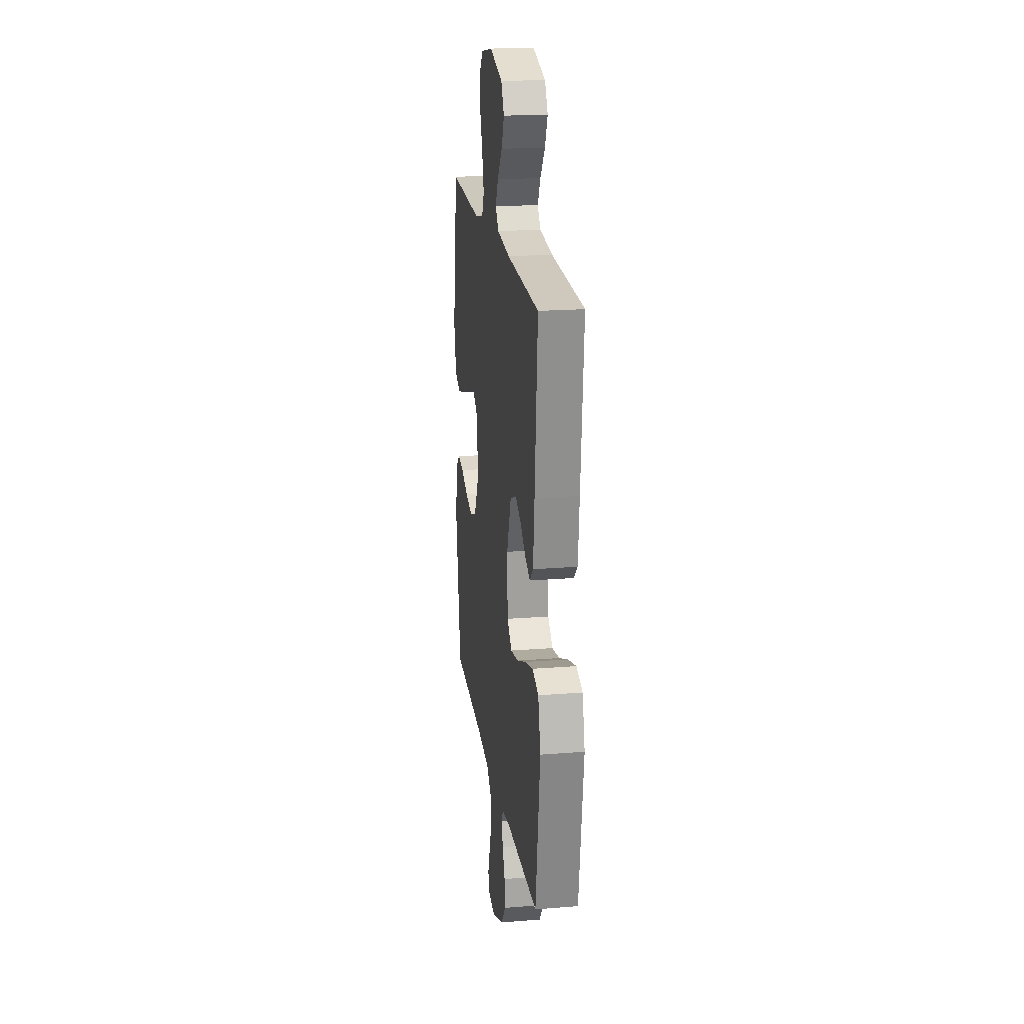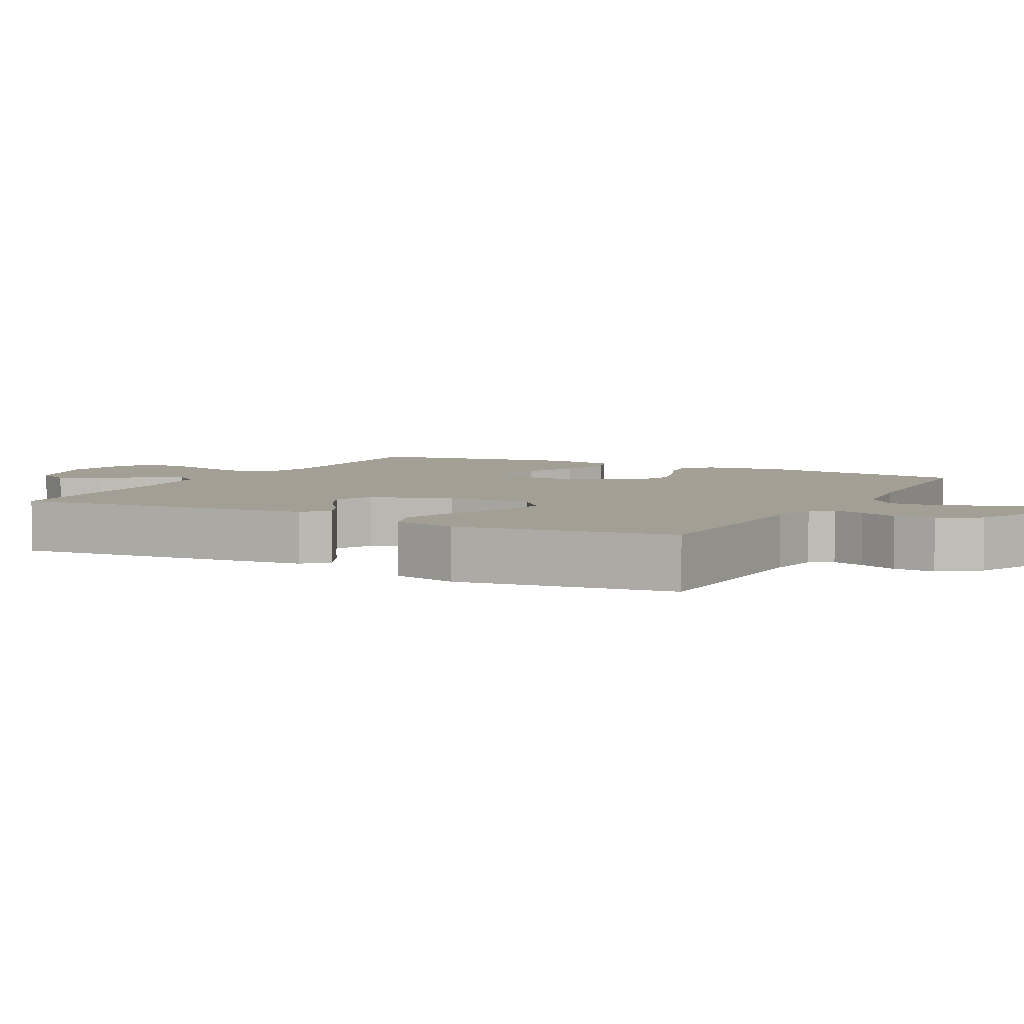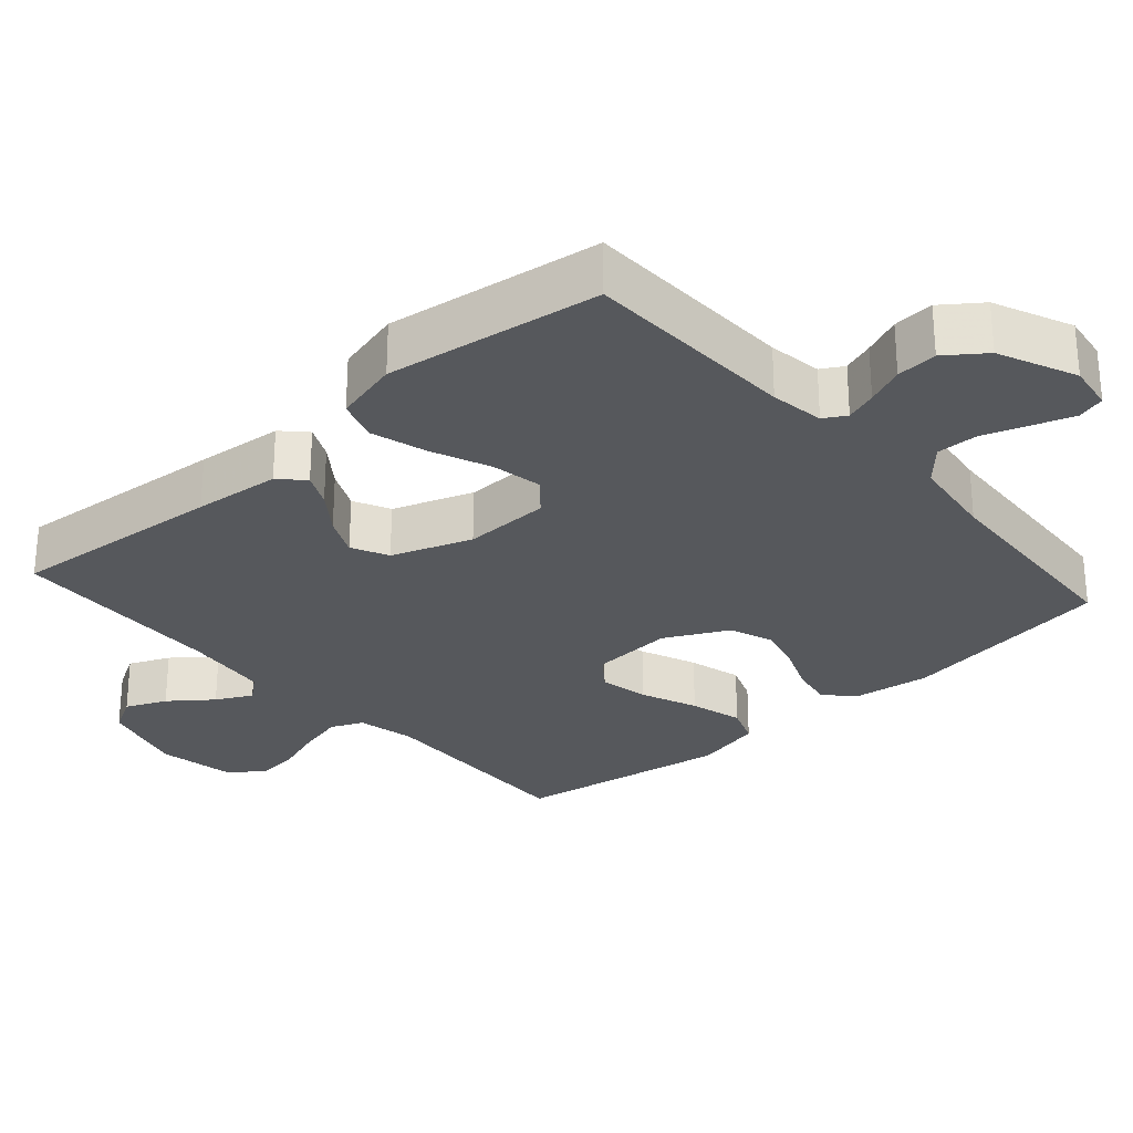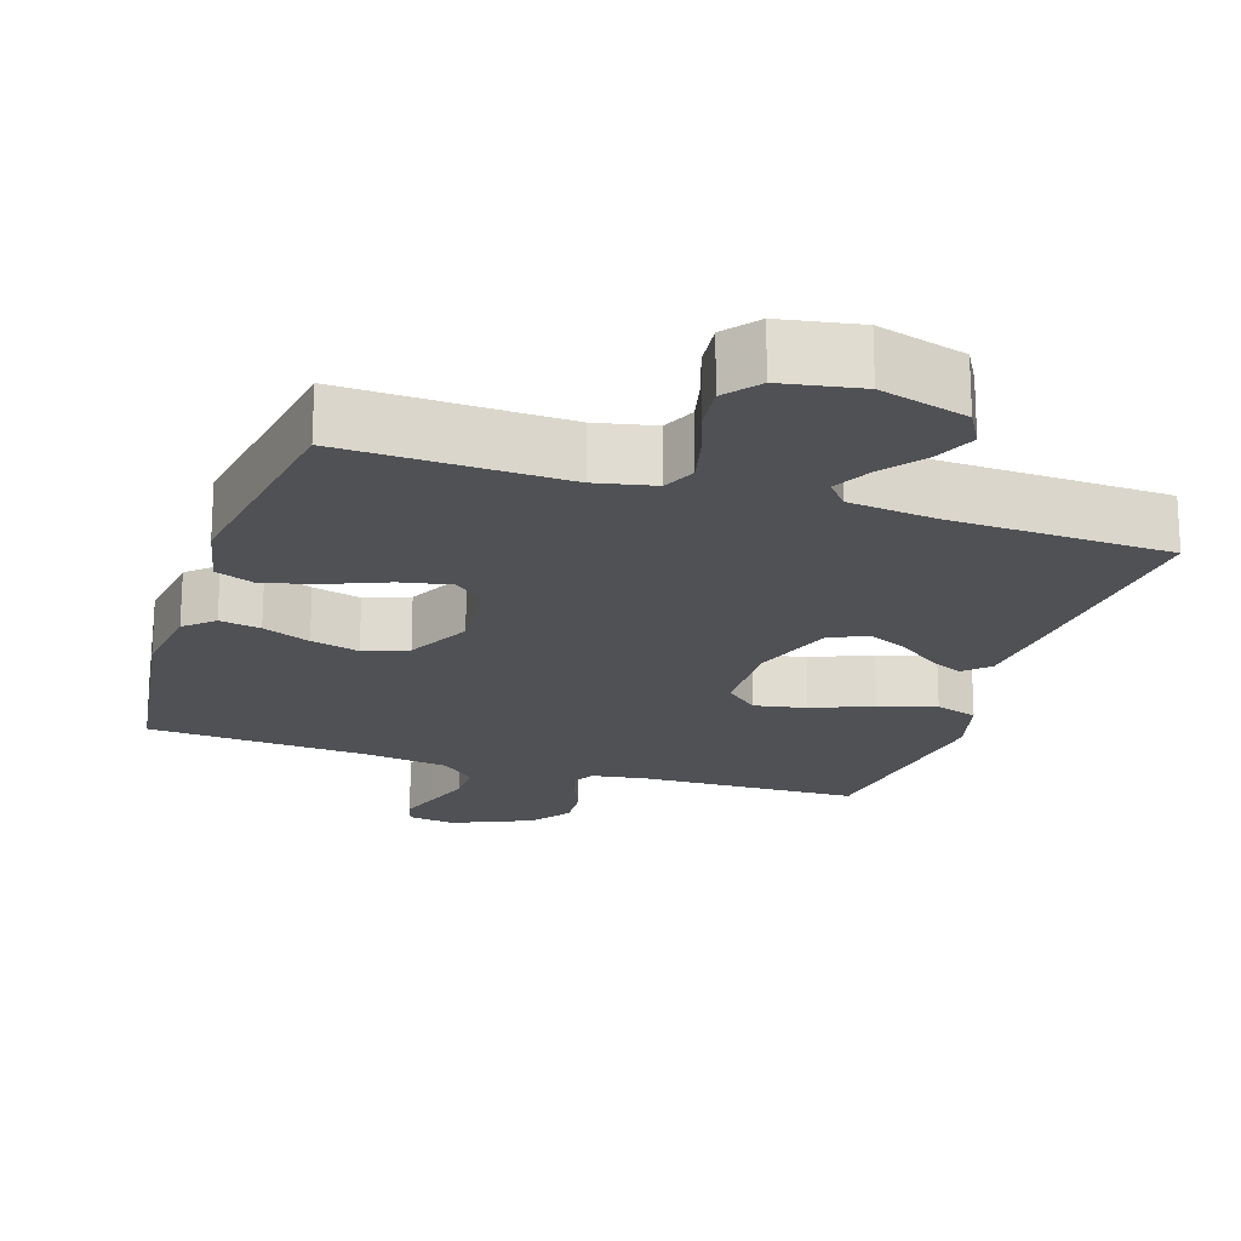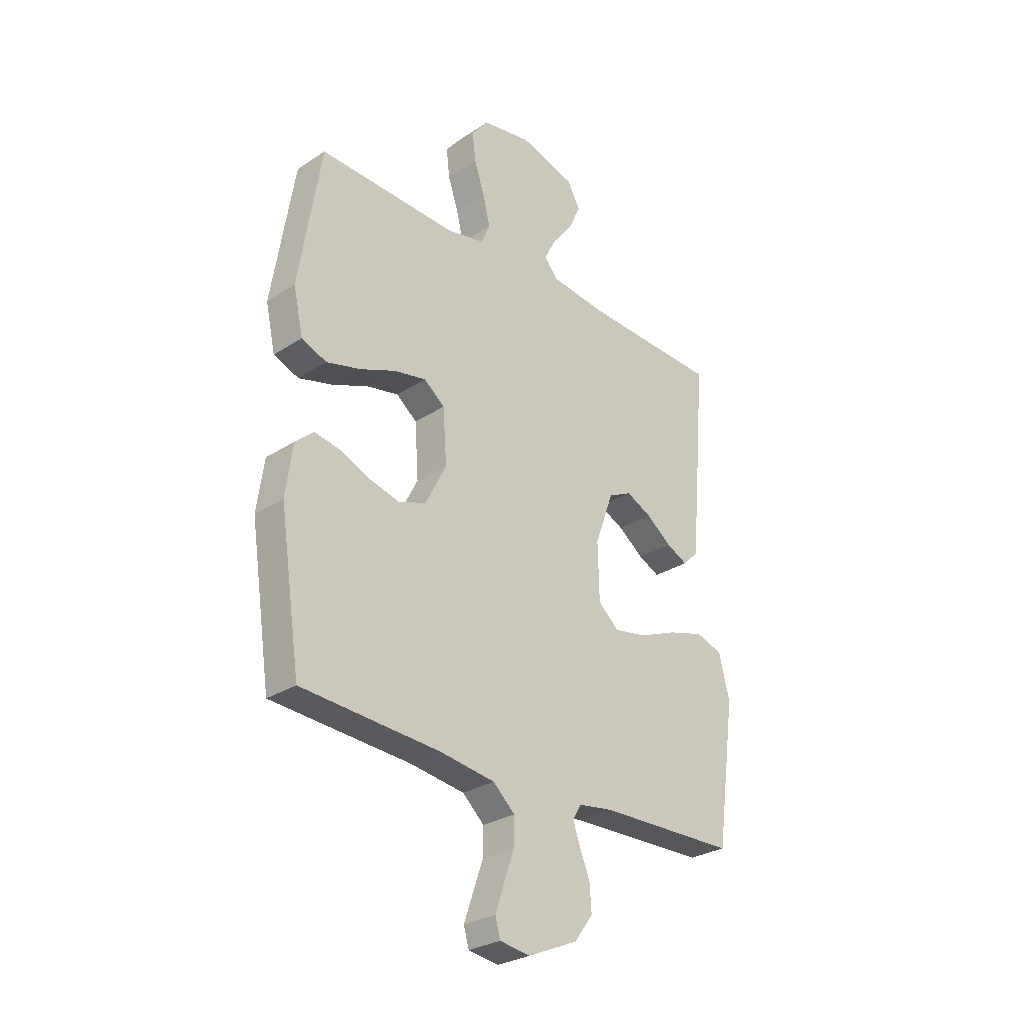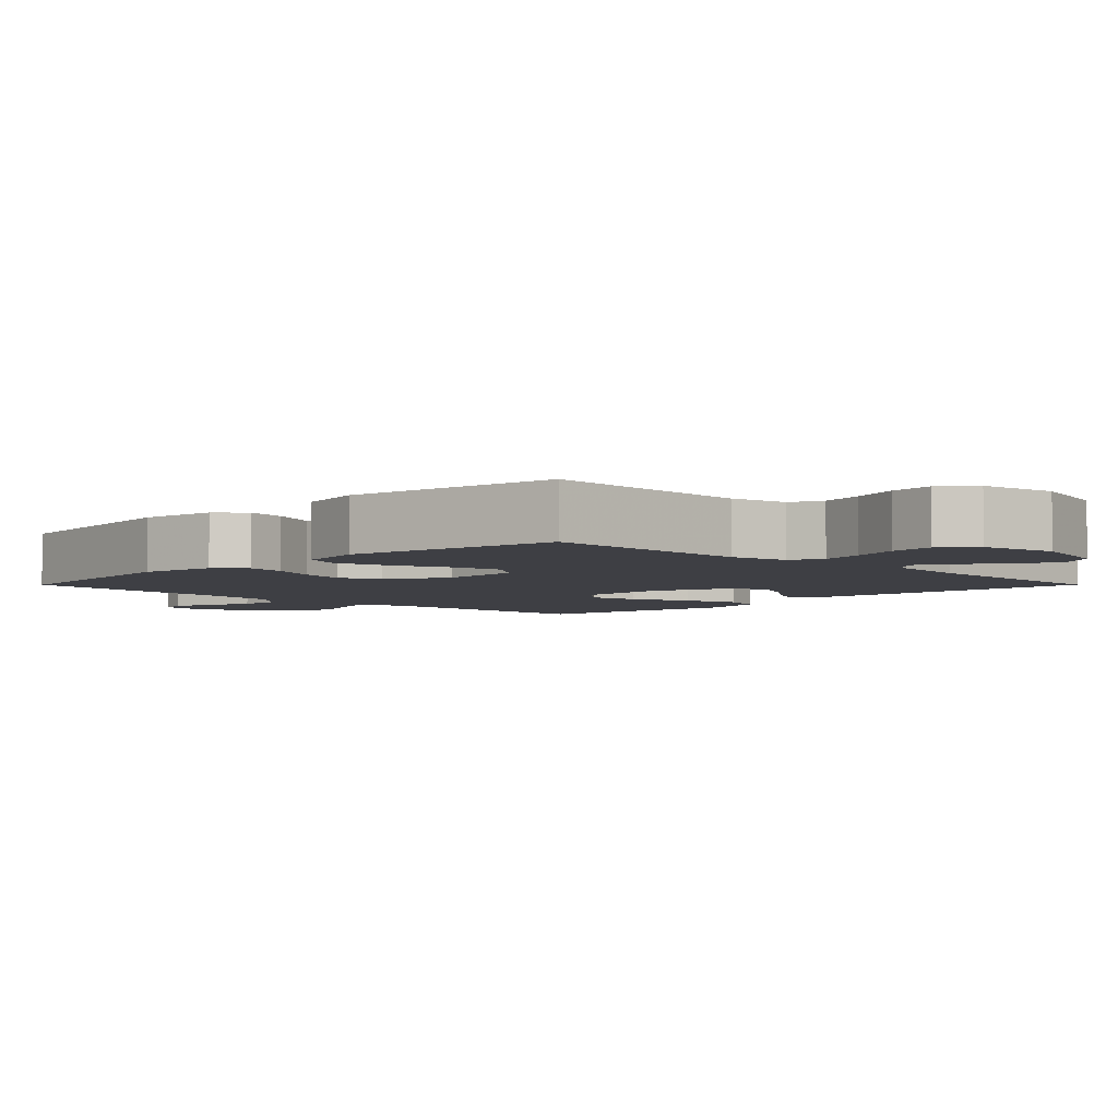
<metadata>
{"format":"obj","ext":"obj","renderer":"f3d","projection":"perspective","resolution":1024,"background":"white","views":[{"elev":20.2,"azim":81.7,"up":"+Z"},{"elev":5.3,"azim":118.0,"up":"+Y"},{"elev":-28.2,"azim":131.6,"up":"+Y"},{"elev":-20.0,"azim":-18.0,"up":"+Y"},{"elev":-28.6,"azim":-45.7,"up":"+Z"},{"elev":-4.4,"azim":-44.9,"up":"+Y"}]}
</metadata>
<code>
v 0.5 0.07 -0.5
v 0.2 0.07 -0.508
v 0.125 0.07 -0.519
v 0.107 0.07 -0.55
v 0.122 0.07 -0.594
v 0.144 0.07 -0.647
v 0.148 0.07 -0.704
v 0.108 0.07 -0.758
v 0 0.07 -0.805
v -0.065 0.07 -0.795
v -0.076 0.07 -0.756
v -0.057 0.07 -0.7
v -0.035 0.07 -0.637
v -0.034 0.07 -0.579
v -0.081 0.07 -0.536
v -0.2 0.07 -0.519
v -0.5 0.07 -0.5
v -0.545 0.07 -0.2
v -0.53 0.07 -0.091
v -0.491 0.07 -0.056
v -0.435 0.07 -0.066
v -0.37 0.07 -0.093
v -0.304 0.07 -0.11
v -0.244 0.07 -0.088
v -0.199 0.07 0
v -0.207 0.07 0.115
v -0.252 0.07 0.15
v -0.321 0.07 0.136
v -0.399 0.07 0.104
v -0.473 0.07 0.084
v -0.527 0.07 0.105
v -0.548 0.07 0.2
v -0.5 0.07 0.5
v -0.2 0.07 0.49
v -0.119 0.07 0.507
v -0.099 0.07 0.552
v -0.114 0.07 0.614
v -0.137 0.07 0.682
v -0.144 0.07 0.744
v -0.107 0.07 0.79
v 0 0.07 0.809
v 0.12 0.07 0.775
v 0.148 0.07 0.725
v 0.123 0.07 0.668
v 0.078 0.07 0.61
v 0.052 0.07 0.56
v 0.081 0.07 0.525
v 0.2 0.07 0.511
v 0.5 0.07 0.5
v 0.474 0.07 0.2
v 0.462 0.07 0.079
v 0.429 0.07 0.047
v 0.383 0.07 0.069
v 0.328 0.07 0.11
v 0.273 0.07 0.136
v 0.222 0.07 0.111
v 0.182 0.07 0
v 0.185 0.07 -0.121
v 0.23 0.07 -0.16
v 0.301 0.07 -0.147
v 0.383 0.07 -0.113
v 0.461 0.07 -0.09
v 0.519 0.07 -0.109
v 0.542 0.07 -0.2
v 0.5 0 -0.5
v 0.2 0 -0.508
v 0.125 0 -0.519
v 0.107 0 -0.55
v 0.122 0 -0.594
v 0.144 0 -0.647
v 0.148 0 -0.704
v 0.108 0 -0.758
v 0 0 -0.805
v -0.065 0 -0.795
v -0.076 0 -0.756
v -0.057 0 -0.7
v -0.035 0 -0.637
v -0.034 0 -0.579
v -0.081 0 -0.536
v -0.2 0 -0.519
v -0.5 0 -0.5
v -0.545 0 -0.2
v -0.53 0 -0.091
v -0.491 0 -0.056
v -0.435 0 -0.066
v -0.37 0 -0.093
v -0.304 0 -0.11
v -0.244 0 -0.088
v -0.199 0 0
v -0.207 0 0.115
v -0.252 0 0.15
v -0.321 0 0.136
v -0.399 0 0.104
v -0.473 0 0.084
v -0.527 0 0.105
v -0.548 0 0.2
v -0.5 0 0.5
v -0.2 0 0.49
v -0.119 0 0.507
v -0.099 0 0.552
v -0.114 0 0.614
v -0.137 0 0.682
v -0.144 0 0.744
v -0.107 0 0.79
v 0 0 0.809
v 0.12 0 0.775
v 0.148 0 0.725
v 0.123 0 0.668
v 0.078 0 0.61
v 0.052 0 0.56
v 0.081 0 0.525
v 0.2 0 0.511
v 0.5 0 0.5
v 0.474 0 0.2
v 0.462 0 0.079
v 0.429 0 0.047
v 0.383 0 0.069
v 0.328 0 0.11
v 0.273 0 0.136
v 0.222 0 0.111
v 0.182 0 0
v 0.185 0 -0.121
v 0.23 0 -0.16
v 0.301 0 -0.147
v 0.383 0 -0.113
v 0.461 0 -0.09
v 0.519 0 -0.109
v 0.542 0 -0.2
f 63 64 1 2
f 60 61 62 63
f 59 60 63 2
f 58 59 2 3
f 57 58 3 4
f 51 52 53 54
f 51 54 55
f 48 49 50 51
f 47 48 51 55
f 46 47 55 56
f 42 43 44 45
f 42 45 46
f 41 42 46
f 40 41 46
f 37 38 39 40
f 36 37 40 46
f 35 36 46 56
f 31 32 33 34
f 28 29 30 31
f 27 28 31 34
f 26 27 34 35
f 19 20 21 22
f 19 22 23
f 16 17 18 19
f 15 16 19 23
f 14 15 23 24
f 10 11 12 13
f 8 9 10 13
f 8 13 14
f 5 6 7 8
f 4 5 8 14
f 57 4 14 24
f 25 26 35 56
f 24 25 56 57
f 66 65 128 127
f 127 126 125 124
f 66 127 124 123
f 67 66 123 122
f 68 67 122 121
f 118 117 116 115
f 119 118 115
f 115 114 113 112
f 119 115 112 111
f 120 119 111 110
f 109 108 107 106
f 110 109 106
f 110 106 105
f 110 105 104
f 104 103 102 101
f 110 104 101 100
f 120 110 100 99
f 98 97 96 95
f 95 94 93 92
f 98 95 92 91
f 99 98 91 90
f 86 85 84 83
f 87 86 83
f 83 82 81 80
f 87 83 80 79
f 88 87 79 78
f 77 76 75 74
f 77 74 73 72
f 78 77 72
f 72 71 70 69
f 78 72 69 68
f 88 78 68 121
f 120 99 90 89
f 121 120 89 88
f 1 65 66 2
f 2 66 67 3
f 3 67 68 4
f 4 68 69 5
f 5 69 70 6
f 6 70 71 7
f 7 71 72 8
f 8 72 73 9
f 9 73 74 10
f 10 74 75 11
f 11 75 76 12
f 12 76 77 13
f 13 77 78 14
f 14 78 79 15
f 15 79 80 16
f 16 80 81 17
f 17 81 82 18
f 18 82 83 19
f 19 83 84 20
f 20 84 85 21
f 21 85 86 22
f 22 86 87 23
f 23 87 88 24
f 24 88 89 25
f 25 89 90 26
f 26 90 91 27
f 27 91 92 28
f 28 92 93 29
f 29 93 94 30
f 30 94 95 31
f 31 95 96 32
f 32 96 97 33
f 33 97 98 34
f 34 98 99 35
f 35 99 100 36
f 36 100 101 37
f 37 101 102 38
f 38 102 103 39
f 39 103 104 40
f 40 104 105 41
f 41 105 106 42
f 42 106 107 43
f 43 107 108 44
f 44 108 109 45
f 45 109 110 46
f 46 110 111 47
f 47 111 112 48
f 48 112 113 49
f 49 113 114 50
f 50 114 115 51
f 51 115 116 52
f 52 116 117 53
f 53 117 118 54
f 54 118 119 55
f 55 119 120 56
f 56 120 121 57
f 57 121 122 58
f 58 122 123 59
f 59 123 124 60
f 60 124 125 61
f 61 125 126 62
f 62 126 127 63
f 63 127 128 64
f 64 128 65 1

</code>
